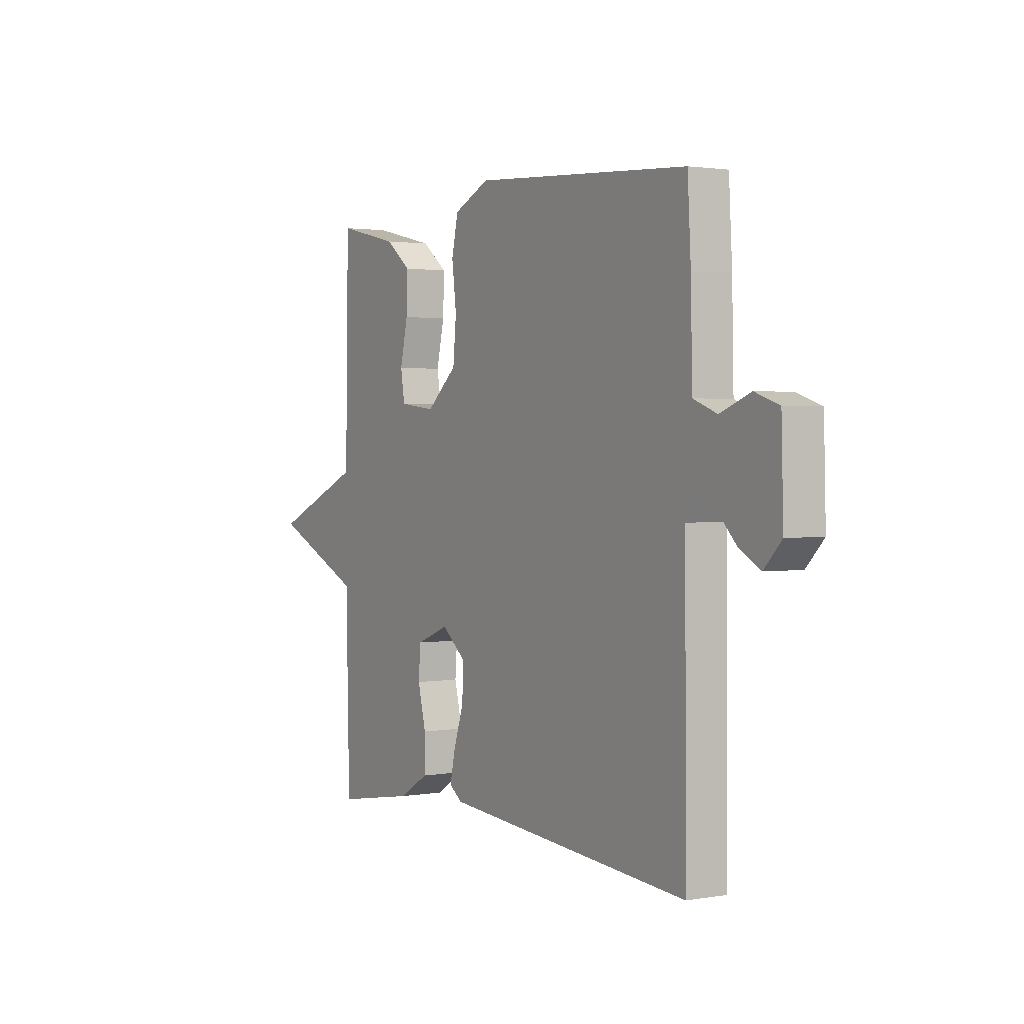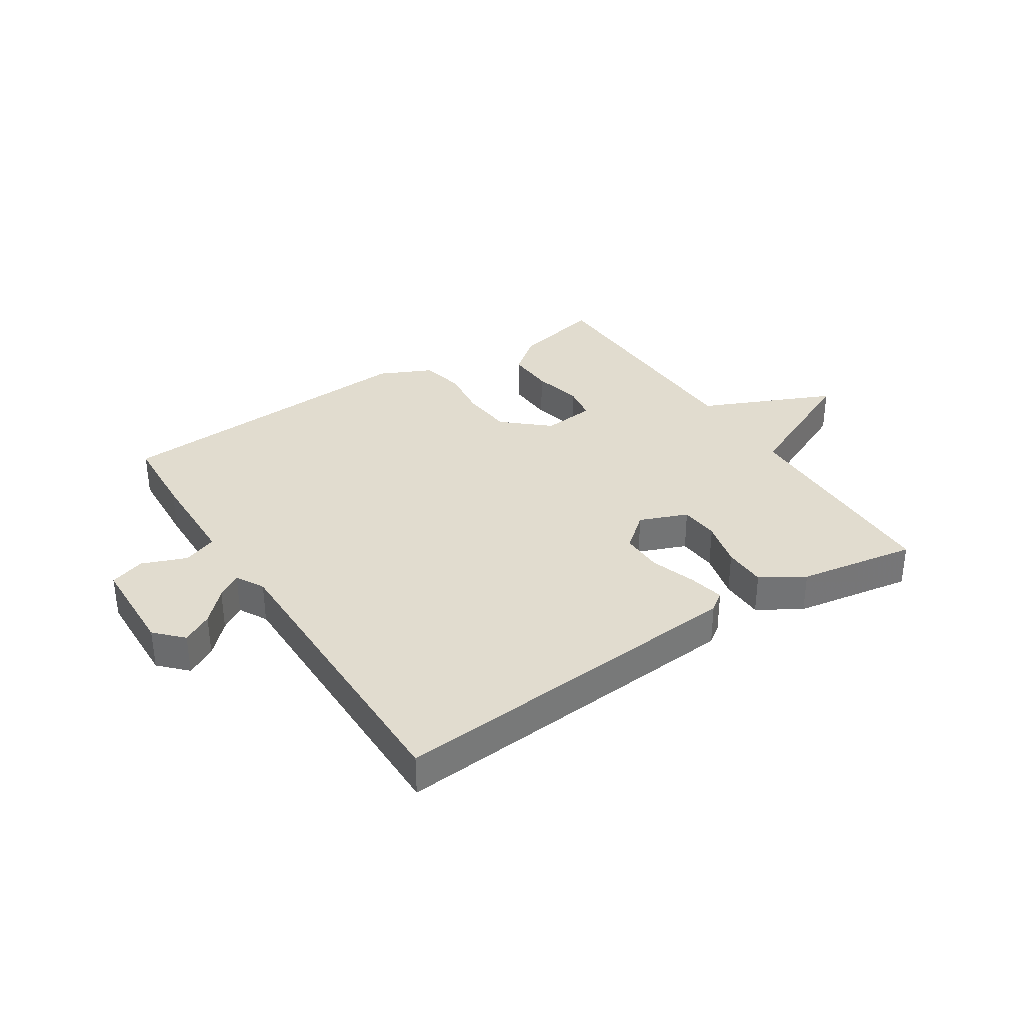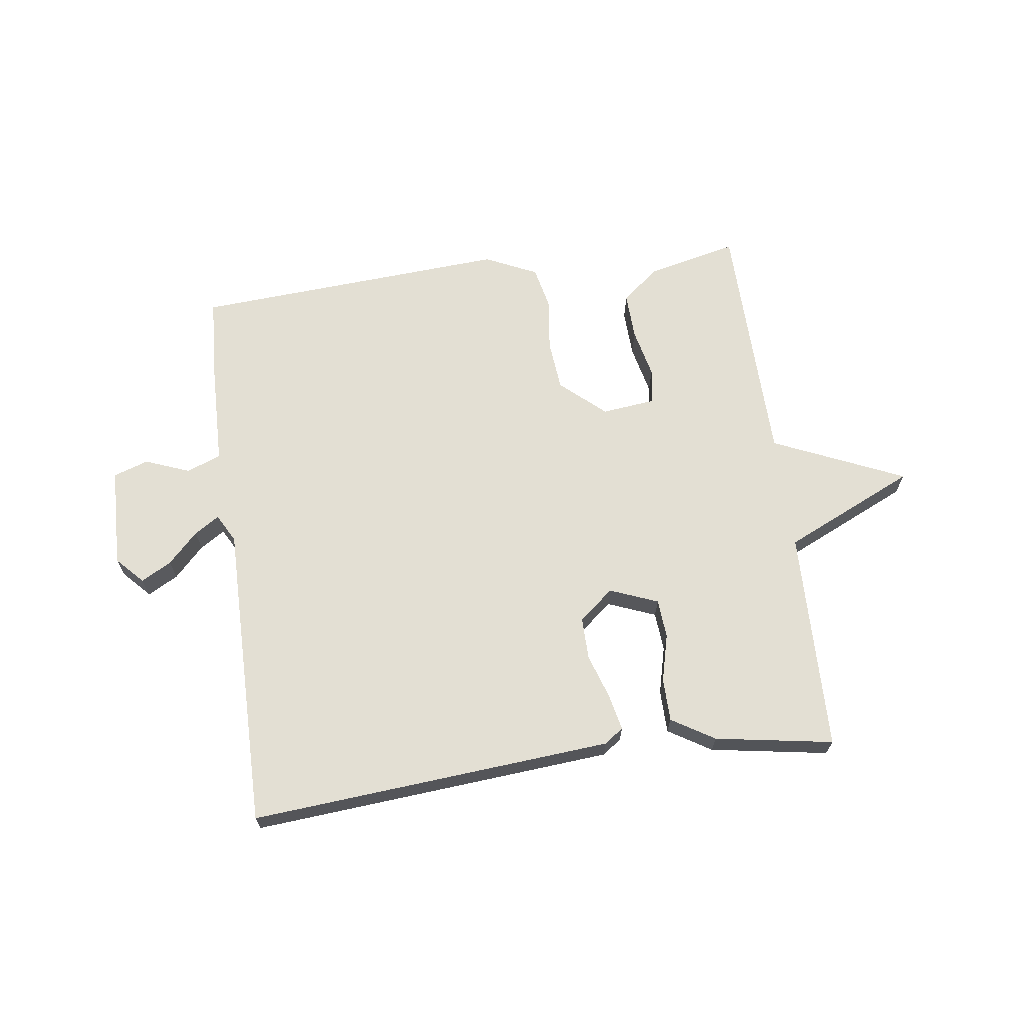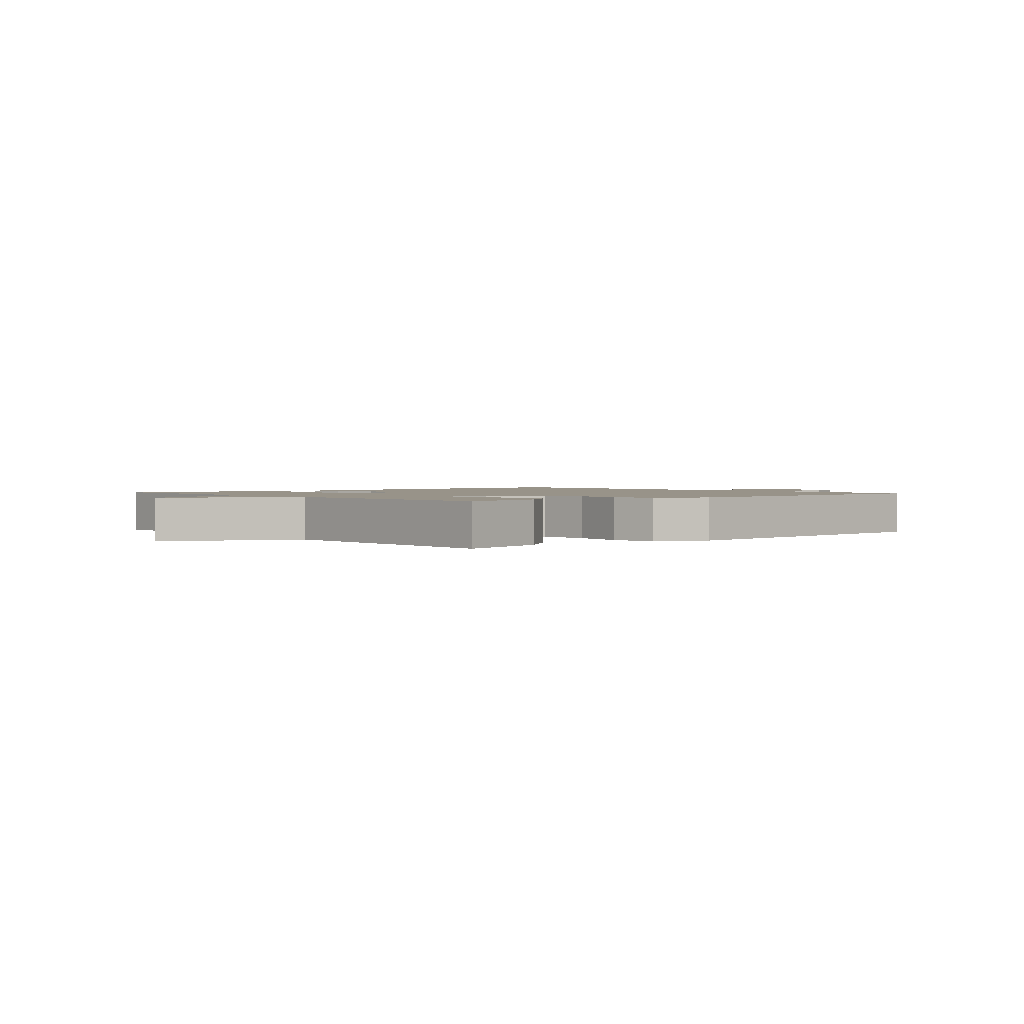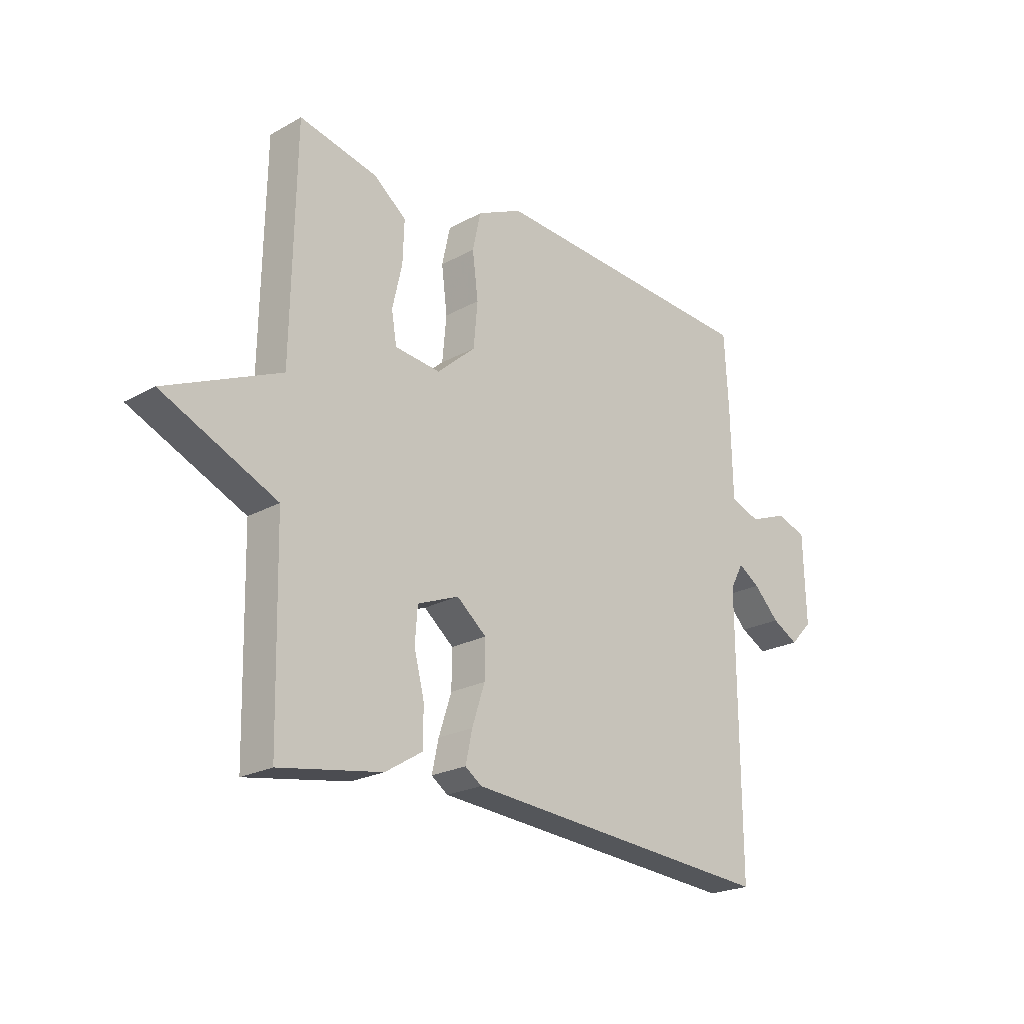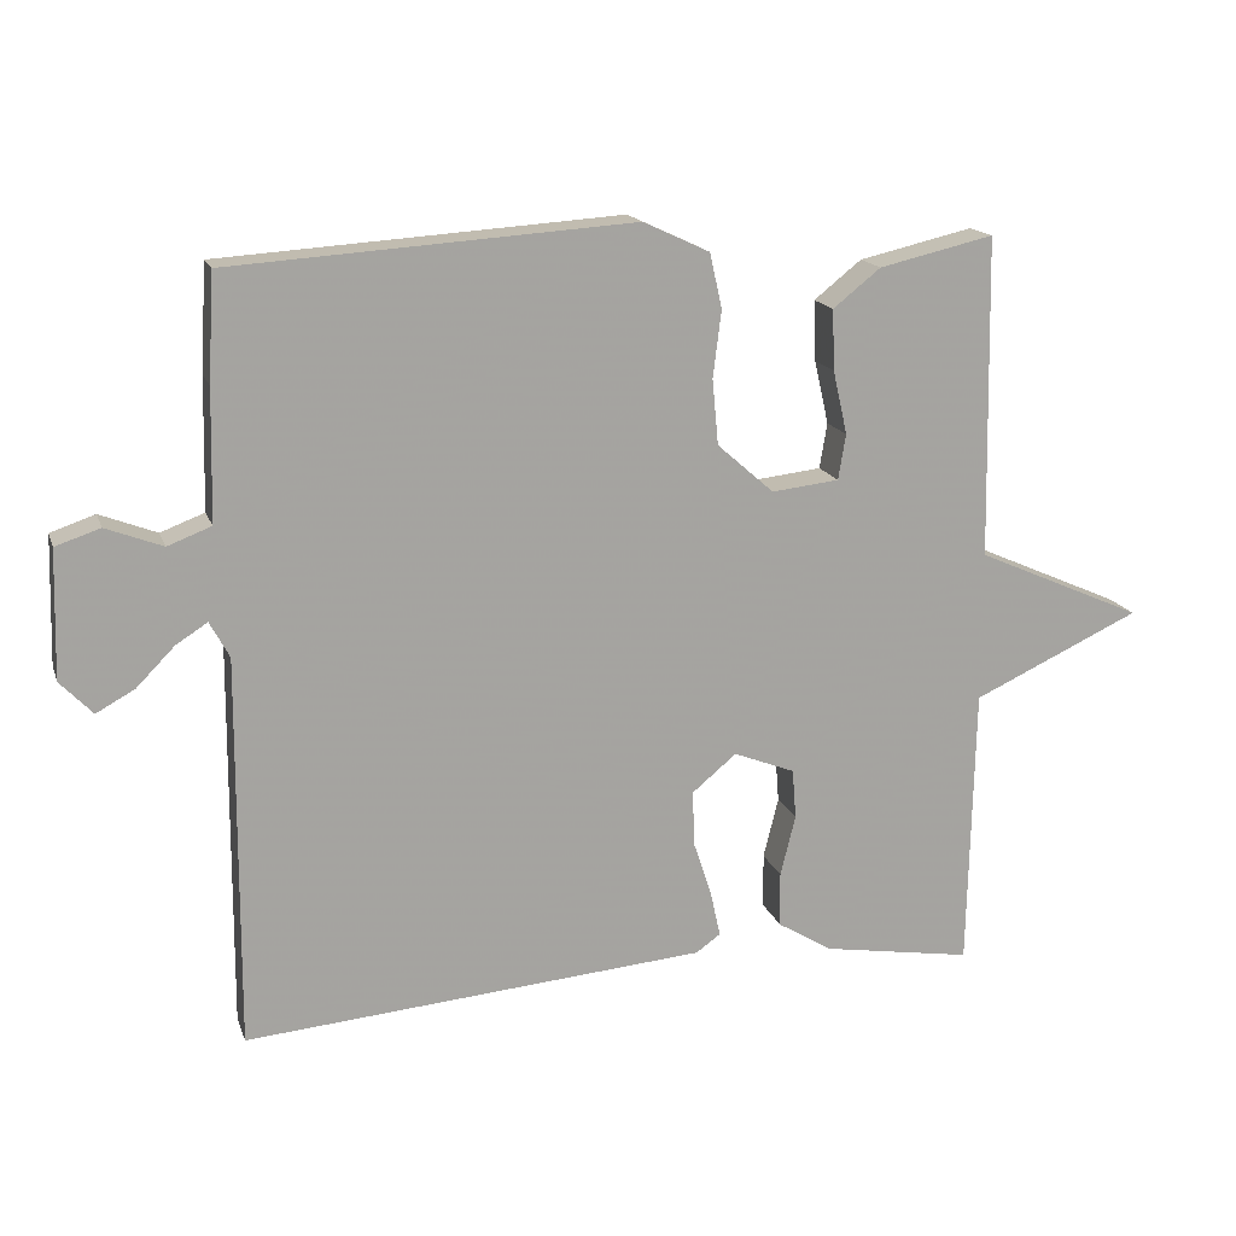
<metadata>
{"format":"obj","ext":"obj","renderer":"f3d","projection":"perspective","resolution":1024,"background":"white","views":[{"elev":1.8,"azim":58.4,"up":"+Z"},{"elev":34.4,"azim":147.0,"up":"+Y"},{"elev":67.0,"azim":172.3,"up":"+Y"},{"elev":1.6,"azim":-40.5,"up":"+Y"},{"elev":-22.2,"azim":-46.0,"up":"+Z"},{"elev":16.3,"azim":164.1,"up":"+Z"}]}
</metadata>
<code>
v -0.5 0.07 -0.5
v -0.508 0.07 -0.125
v -0.73 0.07 -0.023
v -0.508 0.07 0.075
v -0.5 0.07 0.5
v -0.348 0.07 0.465
v -0.285 0.07 0.415
v -0.288 0.07 0.335
v -0.307 0.07 0.251
v -0.297 0.07 0.191
v -0.208 0.07 0.181
v -0.133 0.07 0.247
v -0.125 0.07 0.333
v -0.136 0.07 0.421
v -0.12 0.07 0.494
v -0.032 0.07 0.535
v 0.5 0.07 0.5
v 0.508 0.07 0.359
v 0.512 0.07 0.186
v 0.57 0.07 0.164
v 0.645 0.07 0.193
v 0.704 0.07 0.173
v 0.709 0.07 0.004
v 0.666 0.07 -0.041
v 0.615 0.07 -0.013
v 0.565 0.07 0.038
v 0.523 0.07 0.065
v 0.497 0.07 0.017
v 0.5 0.07 -0.5
v -0.111 0.07 -0.45
v -0.143 0.07 -0.427
v -0.13 0.07 -0.367
v -0.105 0.07 -0.291
v -0.104 0.07 -0.22
v -0.162 0.07 -0.172
v -0.243 0.07 -0.204
v -0.248 0.07 -0.27
v -0.228 0.07 -0.35
v -0.229 0.07 -0.423
v -0.301 0.07 -0.467
v -0.5 0 -0.5
v -0.508 0 -0.125
v -0.73 0 -0.023
v -0.508 0 0.075
v -0.5 0 0.5
v -0.348 0 0.465
v -0.285 0 0.415
v -0.288 0 0.335
v -0.307 0 0.251
v -0.297 0 0.191
v -0.208 0 0.181
v -0.133 0 0.247
v -0.125 0 0.333
v -0.136 0 0.421
v -0.12 0 0.494
v -0.032 0 0.535
v 0.5 0 0.5
v 0.508 0 0.359
v 0.512 0 0.186
v 0.57 0 0.164
v 0.645 0 0.193
v 0.704 0 0.173
v 0.709 0 0.004
v 0.666 0 -0.041
v 0.615 0 -0.013
v 0.565 0 0.038
v 0.523 0 0.065
v 0.497 0 0.017
v 0.5 0 -0.5
v -0.111 0 -0.45
v -0.143 0 -0.427
v -0.13 0 -0.367
v -0.105 0 -0.291
v -0.104 0 -0.22
v -0.162 0 -0.172
v -0.243 0 -0.204
v -0.248 0 -0.27
v -0.228 0 -0.35
v -0.229 0 -0.423
v -0.301 0 -0.467
f 40 1 2
f 39 40 2
f 38 39 2
f 37 38 2
f 36 37 2
f 2 3 4
f 36 2 4
f 35 36 4
f 31 32 33
f 30 31 33
f 29 30 33
f 28 29 33
f 27 28 33 34
f 24 25 26
f 23 24 26
f 22 23 26
f 21 22 26
f 20 21 26
f 19 20 26 27
f 17 18 19
f 16 17 19
f 15 16 19
f 14 15 19
f 13 14 19
f 27 34 35
f 19 27 35
f 13 19 35
f 12 13 35
f 7 8 9
f 6 7 9
f 5 6 9
f 4 5 9
f 4 9 10
f 35 4 10 11
f 11 12 35
f 42 41 80
f 42 80 79
f 42 79 78
f 42 78 77
f 42 77 76
f 44 43 42
f 44 42 76
f 44 76 75
f 73 72 71
f 73 71 70
f 73 70 69
f 73 69 68
f 74 73 68 67
f 66 65 64
f 66 64 63
f 66 63 62
f 66 62 61
f 66 61 60
f 67 66 60 59
f 59 58 57
f 59 57 56
f 59 56 55
f 59 55 54
f 59 54 53
f 75 74 67
f 75 67 59
f 75 59 53
f 75 53 52
f 49 48 47
f 49 47 46
f 49 46 45
f 49 45 44
f 50 49 44
f 51 50 44 75
f 75 52 51
f 1 41 42 2
f 2 42 43 3
f 3 43 44 4
f 4 44 45 5
f 5 45 46 6
f 6 46 47 7
f 7 47 48 8
f 8 48 49 9
f 9 49 50 10
f 10 50 51 11
f 11 51 52 12
f 12 52 53 13
f 13 53 54 14
f 14 54 55 15
f 15 55 56 16
f 16 56 57 17
f 17 57 58 18
f 18 58 59 19
f 19 59 60 20
f 20 60 61 21
f 21 61 62 22
f 22 62 63 23
f 23 63 64 24
f 24 64 65 25
f 25 65 66 26
f 26 66 67 27
f 27 67 68 28
f 28 68 69 29
f 29 69 70 30
f 30 70 71 31
f 31 71 72 32
f 32 72 73 33
f 33 73 74 34
f 34 74 75 35
f 35 75 76 36
f 36 76 77 37
f 37 77 78 38
f 38 78 79 39
f 39 79 80 40
f 40 80 41 1

</code>
